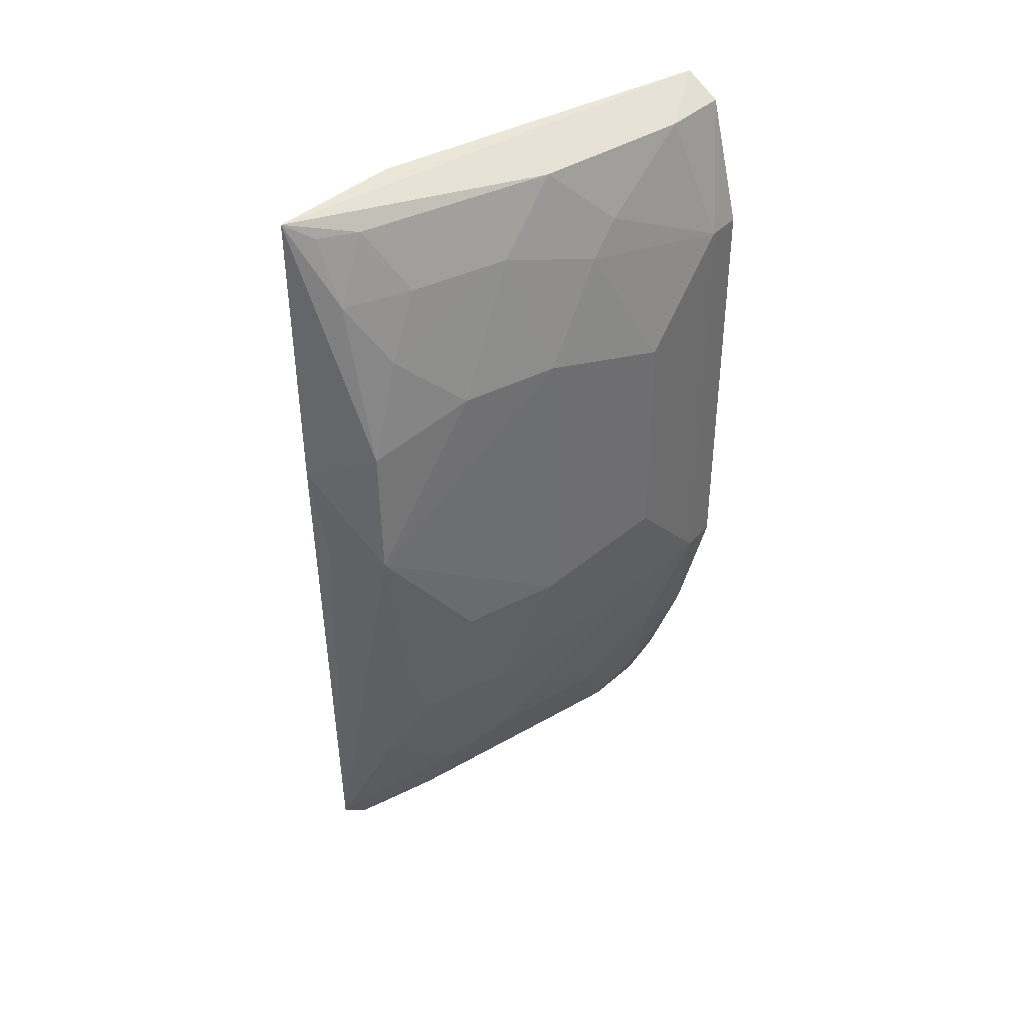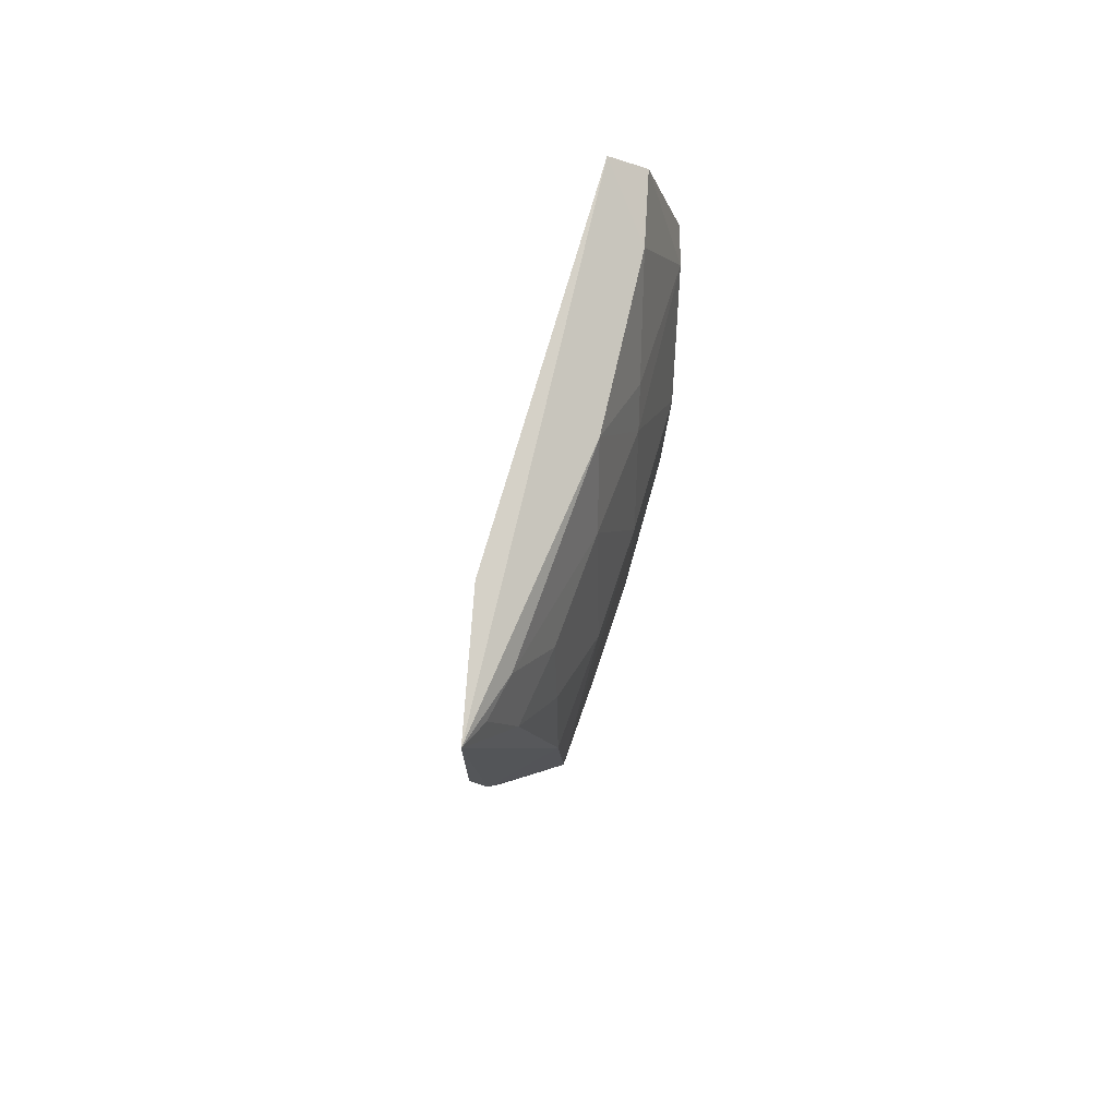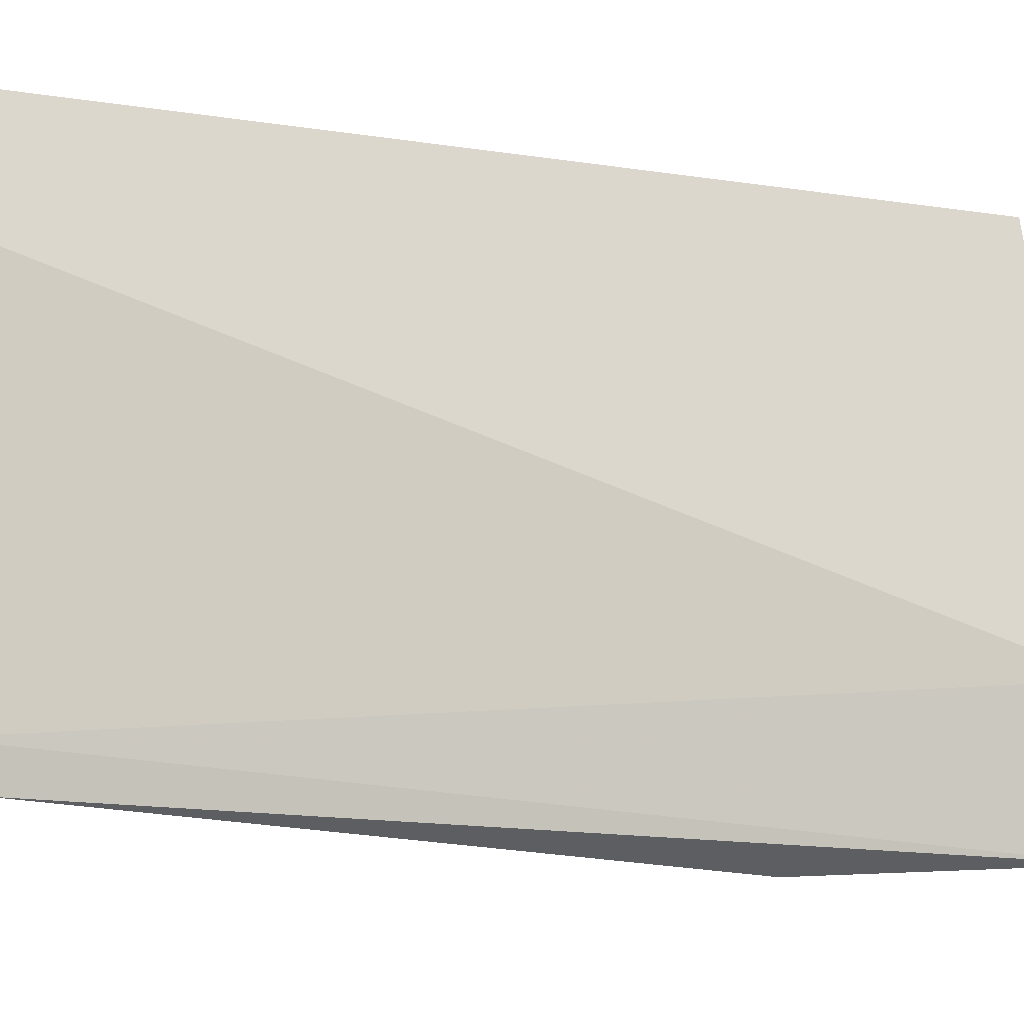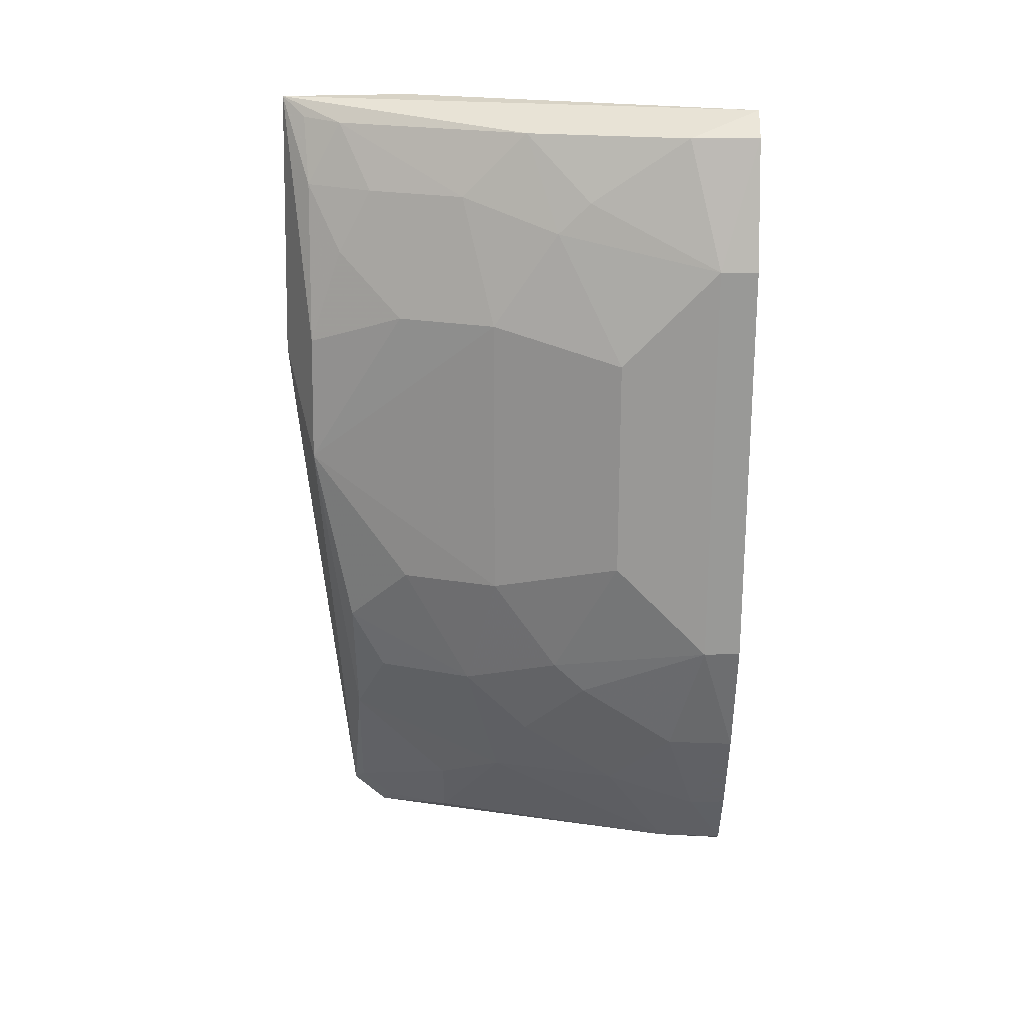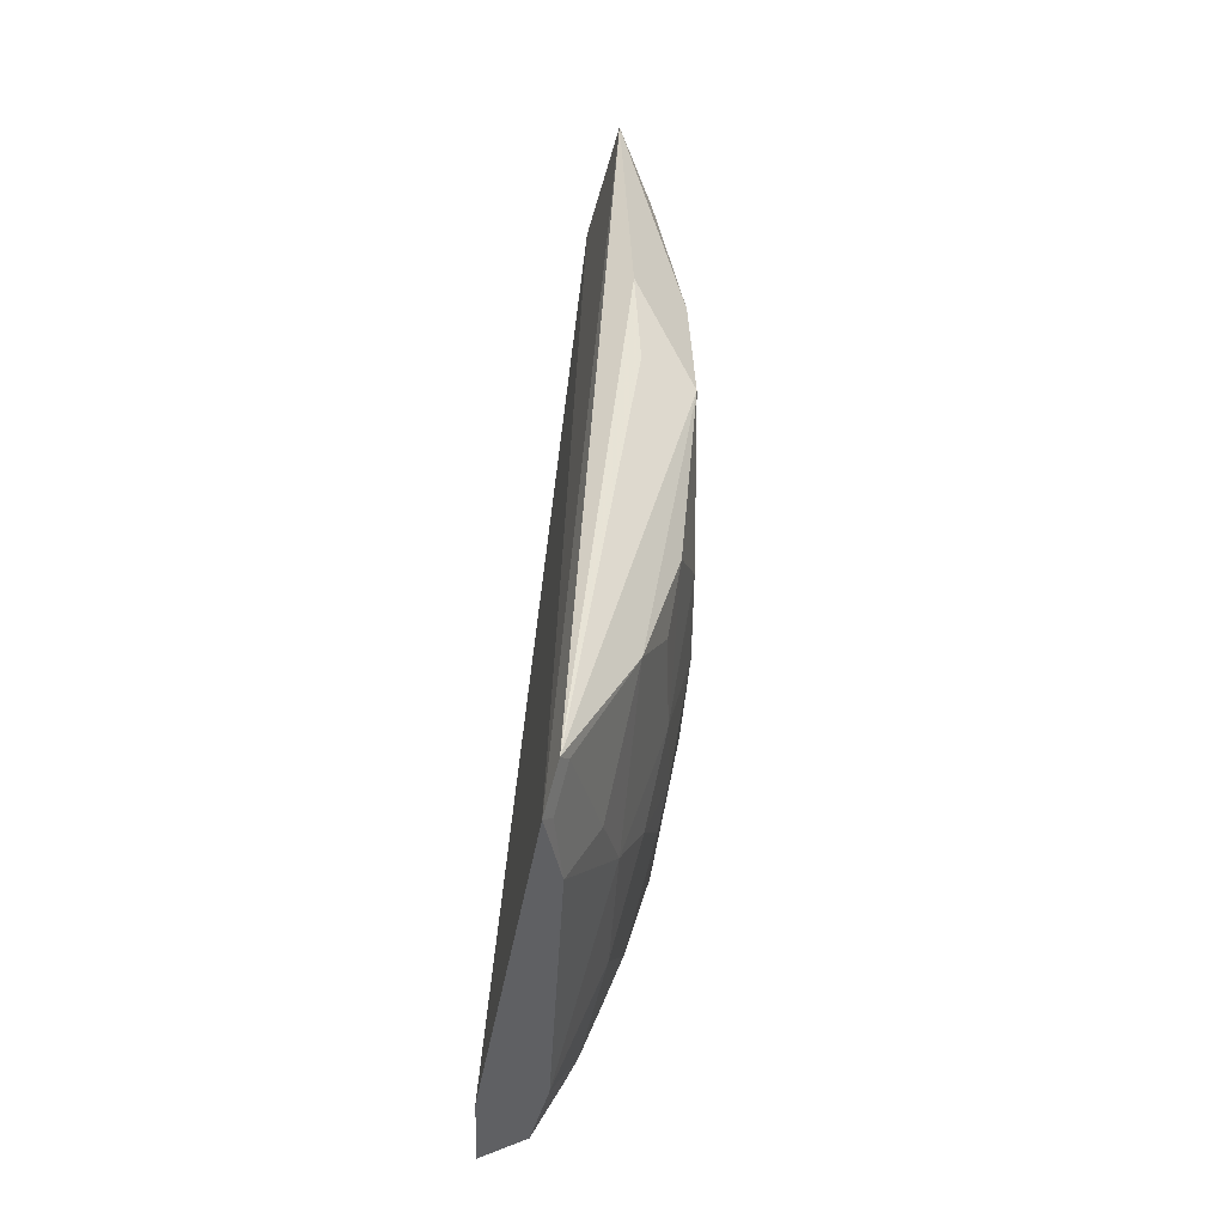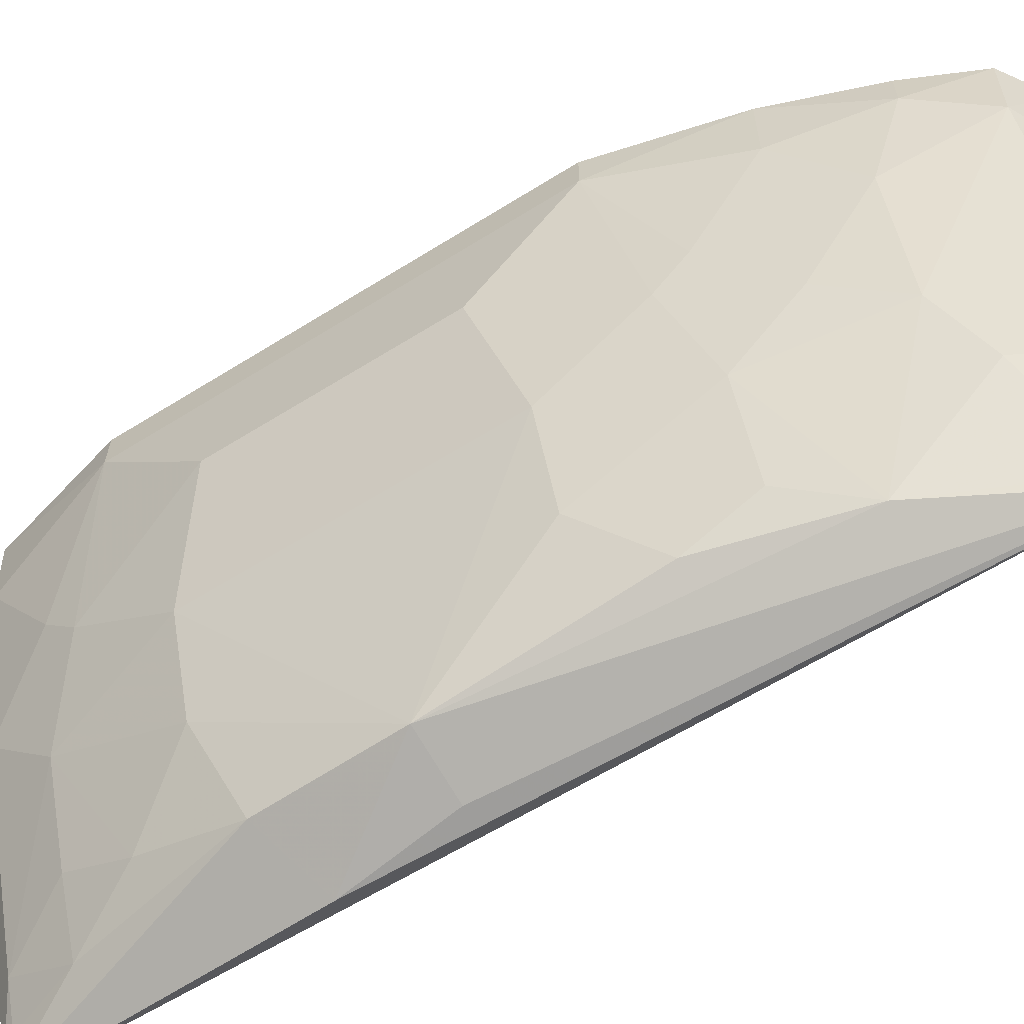
<metadata>
{"format":"obj","ext":"obj","renderer":"f3d","projection":"perspective","resolution":1024,"background":"white","views":[{"elev":38.7,"azim":-141.4,"up":"+Y"},{"elev":78.5,"azim":-179.2,"up":"+Y"},{"elev":-5.4,"azim":64.6,"up":"+Z"},{"elev":21.4,"azim":-90.5,"up":"+Y"},{"elev":-47.6,"azim":161.8,"up":"+Y"},{"elev":-61.2,"azim":-57.3,"up":"+Z"}]}
</metadata>
<code>
v -0.424 -0.239 0.2552
v -0.3942 -0.2307 0.07162
v -0.4133 0.1636 0.09382
v -0.4587 0.163 0.2551
v -0.4893 -0.05077 0.1934
v -0.4132 -0.2414 0.2175
v -0.4572 -0.1817 0.194
v -0.4896 -0.09537 0.2542
v -0.4457 -0.007168 0.04538
v -0.4433 -0.2254 0.2233
v -0.4896 0.09537 0.2542
v -0.473 -0.1234 0.1788
v -0.4096 0.1622 0.034
v -0.4124 -0.2238 0.1061
v -0.459 -0.1964 0.2371
v -0.4901 0.09545 0.2371
v -0.4901 -0.09545 0.2371
v -0.459 -0.06592 0.0901
v -0.3953 -0.2162 0.05621
v -0.4422 -0.1817 0.1351
v -0.4732 -0.1528 0.2231
v -0.4446 -0.226 0.2542
v -0.4732 0.06581 0.1345
v -0.4746 0.1532 0.2542
v -0.473 -0.1093 0.1642
v -0.4147 0.03886 0.03129
v -0.4427 -0.09414 0.06142
v -0.3994 -0.225 0.076
v -0.4571 -0.1524 0.1498
v -0.4265 -0.1955 0.1061
v -0.4746 -0.1532 0.2542
v -0.4893 0.05077 0.1934
v -0.4732 -0.06581 0.1345
v -0.4427 0.09414 0.06142
v -0.4571 0.1524 0.1498
v -0.4192 -0.007639 0.0368
v -0.4434 0.05071 0.04648
v -0.4266 -0.1524 0.06206
v -0.4573 -0.1233 0.1202
v -0.4001 -0.2113 0.06088
v -0.4586 -0.1963 0.2542
v -0.473 0.1093 0.1642
v -0.4732 0.1528 0.2231
v -0.4266 0.1524 0.06206
v -0.4288 0.1238 0.04648
v -0.459 0.06592 0.0901
v -0.4418 -0.1232 0.07648
v -0.4573 0.1233 0.1202
v -0.473 0.1234 0.1788
v -0.4181 0.1538 0.04463
v -0.4418 0.1232 0.07648
f 1 3 4
f 6 2 3
f 6 3 1
f 8 1 4
f 10 6 1
f 10 2 6
f 11 8 4
f 13 3 2
f 13 4 3
f 14 2 10
f 15 7 10
f 16 8 11
f 17 16 5
f 17 8 16
f 19 13 2
f 20 14 10
f 20 10 7
f 21 7 15
f 21 17 12
f 22 15 10
f 22 10 1
f 24 16 11
f 24 11 4
f 25 17 5
f 25 12 17
f 26 13 19
f 27 18 9
f 28 2 14
f 29 20 7
f 29 12 25
f 29 21 12
f 29 7 21
f 30 14 20
f 31 21 15
f 31 8 17
f 31 17 21
f 31 1 8
f 32 5 16
f 33 32 23
f 33 5 32
f 33 25 5
f 33 23 9
f 33 9 18
f 35 4 13
f 36 26 19
f 36 19 9
f 36 9 26
f 37 26 9
f 37 13 26
f 38 27 9
f 38 9 19
f 38 30 20
f 39 18 27
f 39 33 18
f 39 25 33
f 39 29 25
f 39 38 20
f 39 20 29
f 40 28 14
f 40 14 30
f 40 19 2
f 40 2 28
f 40 38 19
f 40 30 38
f 41 31 15
f 41 15 22
f 41 22 1
f 41 1 31
f 42 32 16
f 42 23 32
f 43 24 4
f 43 4 35
f 43 16 24
f 44 35 13
f 45 37 34
f 45 13 37
f 46 37 9
f 46 9 23
f 46 34 37
f 47 39 27
f 47 27 38
f 47 38 39
f 48 42 35
f 48 34 46
f 48 46 23
f 48 23 42
f 48 35 44
f 49 42 16
f 49 16 43
f 49 43 35
f 49 35 42
f 50 45 44
f 50 44 13
f 50 13 45
f 51 45 34
f 51 34 48
f 51 48 44
f 51 44 45

</code>
